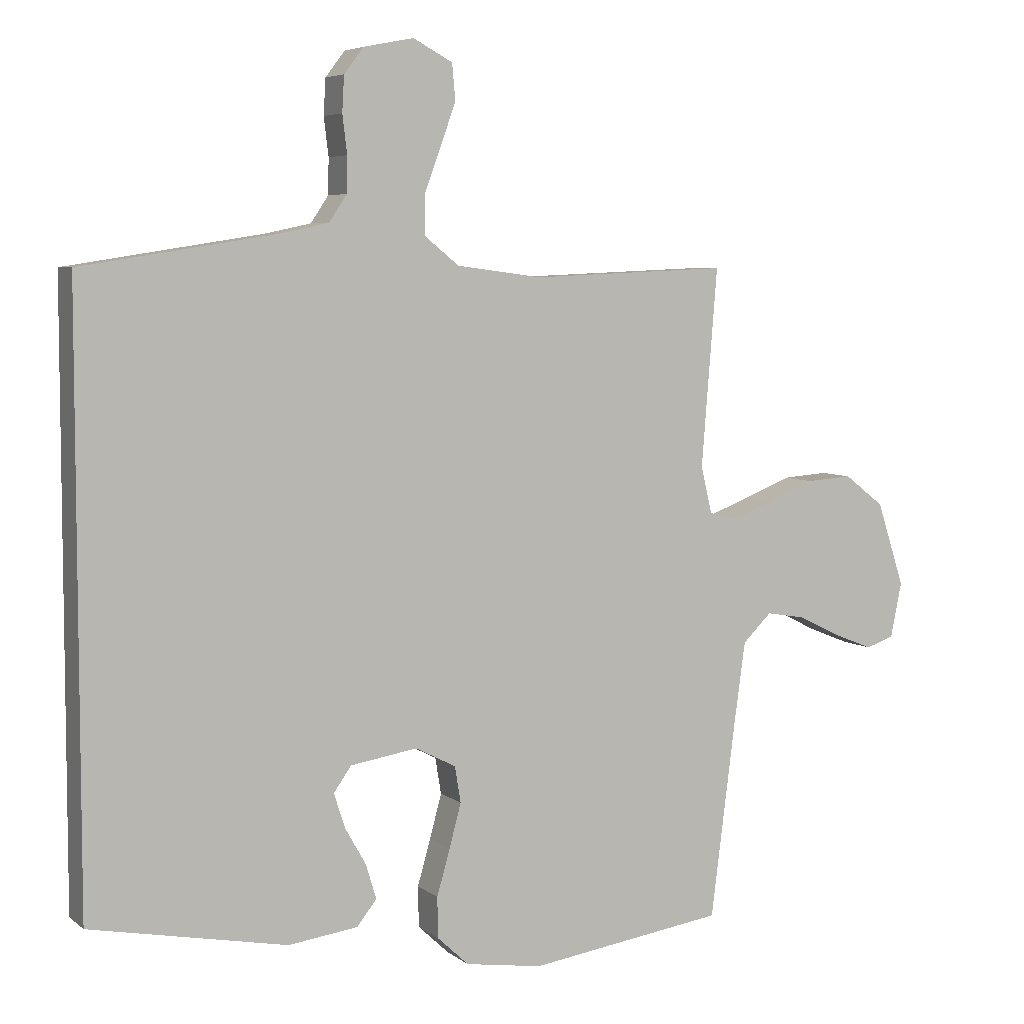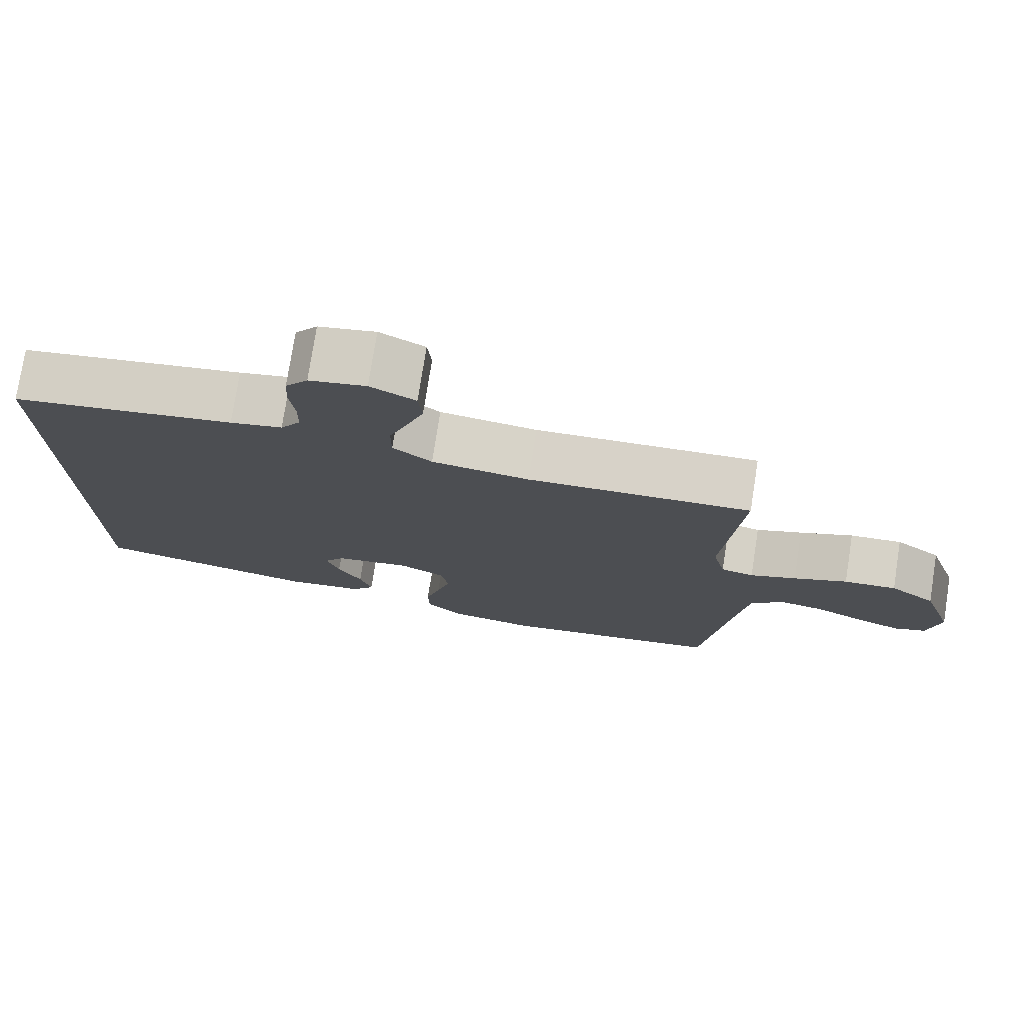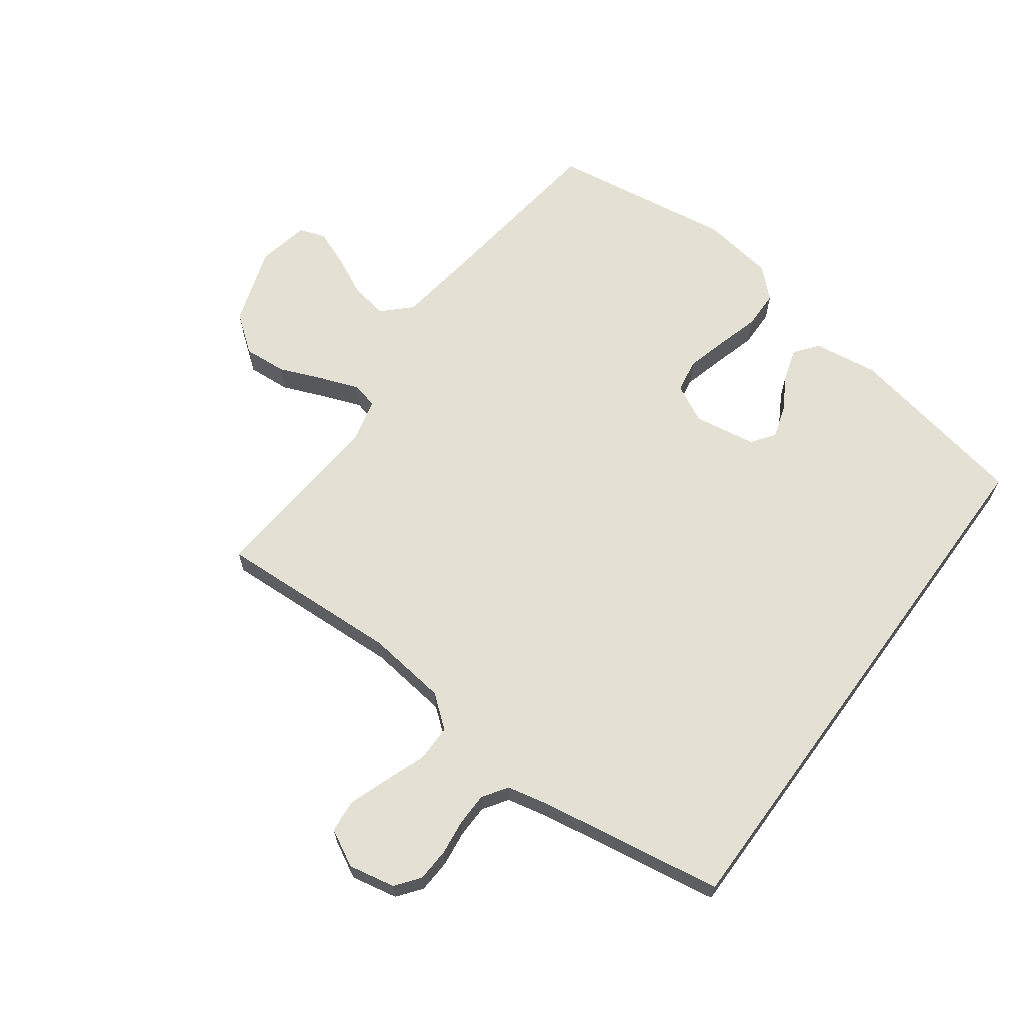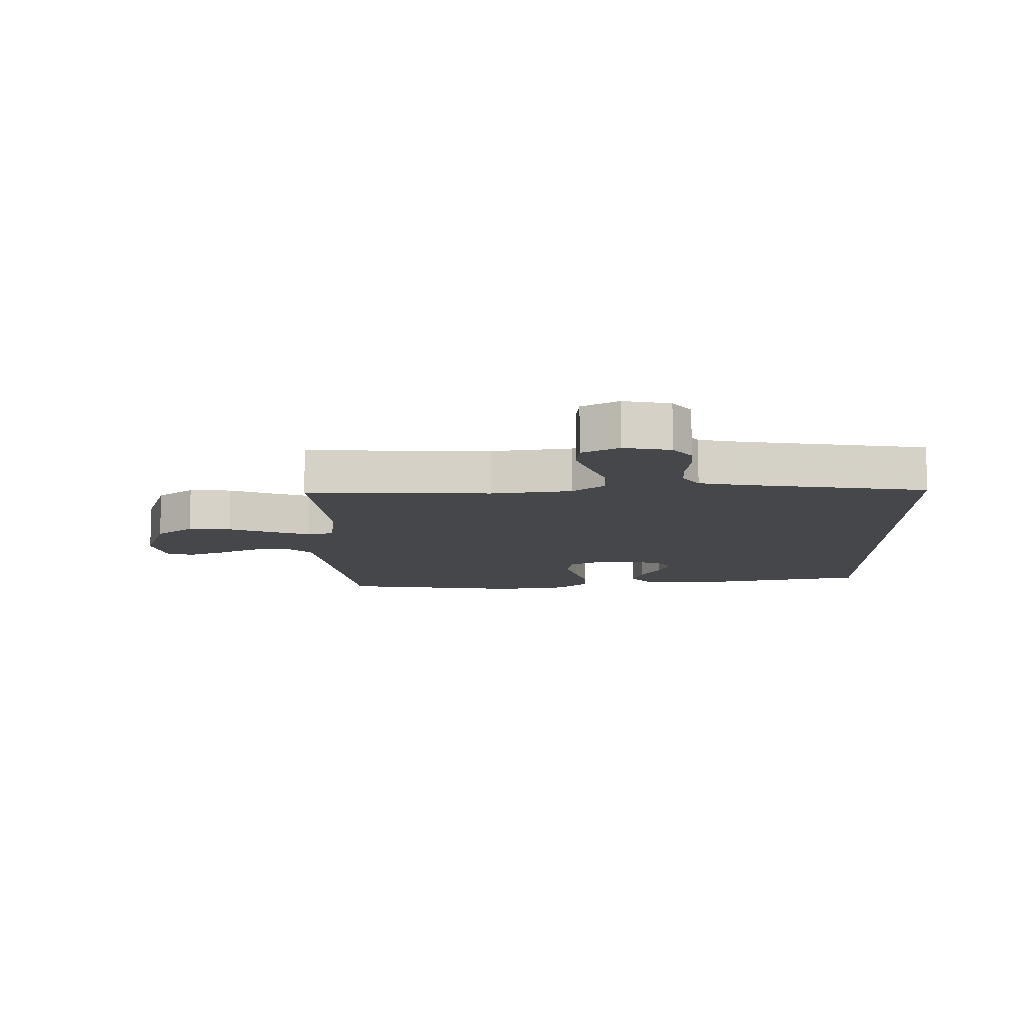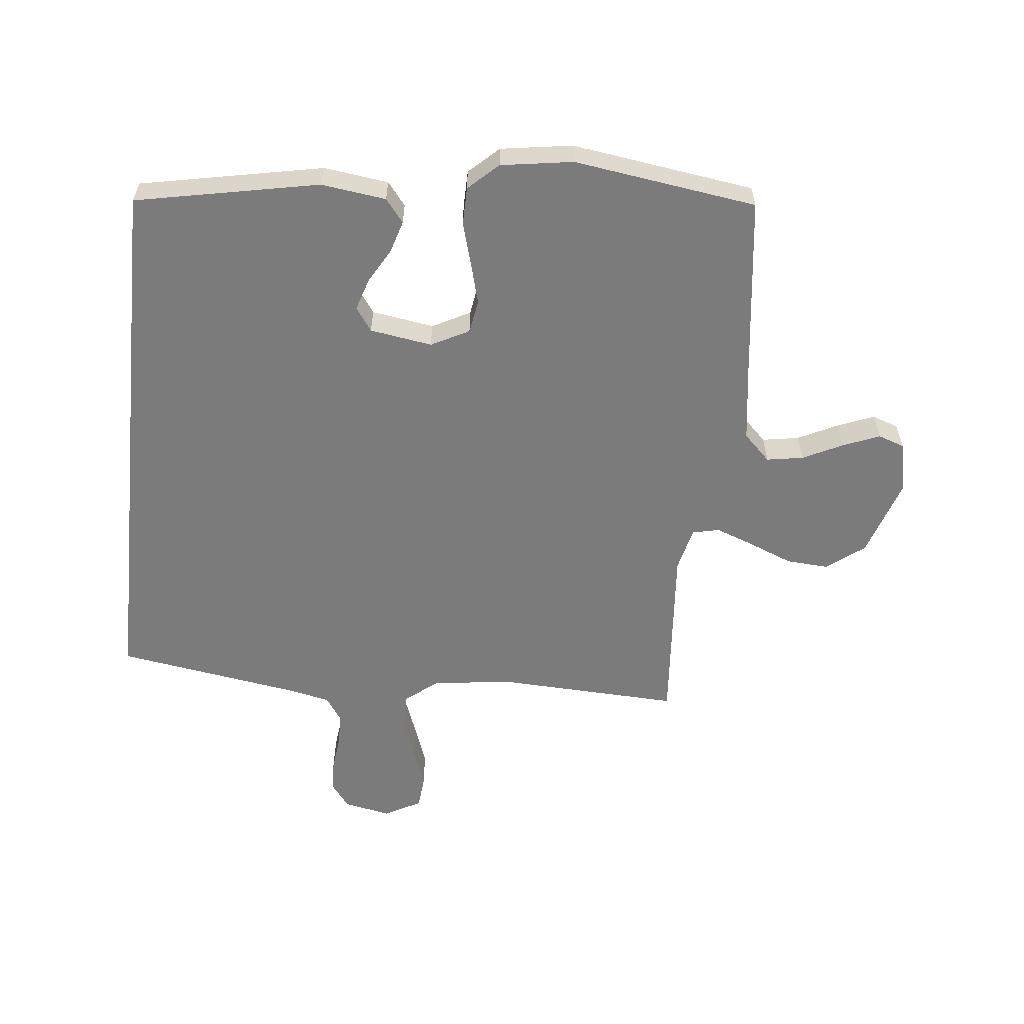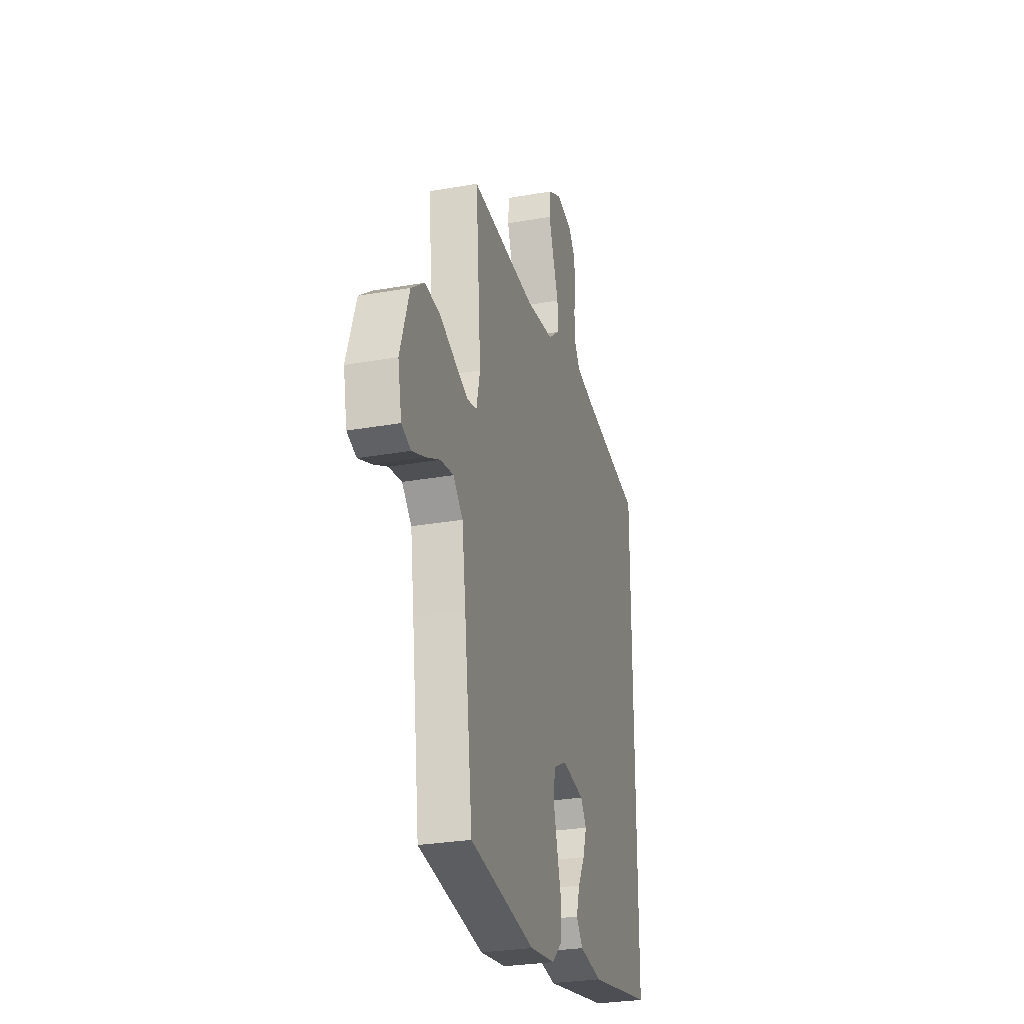
<metadata>
{"format":"obj","ext":"obj","renderer":"f3d","projection":"perspective","resolution":1024,"background":"white","views":[{"elev":5.7,"azim":154.0,"up":"+Z"},{"elev":76.4,"azim":-171.1,"up":"+Z"},{"elev":65.2,"azim":36.1,"up":"+Y"},{"elev":-10.7,"azim":1.1,"up":"+Y"},{"elev":-58.5,"azim":174.0,"up":"+Y"},{"elev":-28.4,"azim":-75.1,"up":"+Z"}]}
</metadata>
<code>
v -0.5 0.07 0.5
v -0.2 0.07 0.487
v -0.069 0.07 0.504
v -0.017 0.07 0.546
v -0.017 0.07 0.606
v -0.042 0.07 0.673
v -0.065 0.07 0.738
v -0.06 0.07 0.792
v 0 0.07 0.824
v 0.076 0.07 0.809
v 0.106 0.07 0.77
v 0.109 0.07 0.716
v 0.102 0.07 0.658
v 0.103 0.07 0.604
v 0.13 0.07 0.564
v 0.2 0.07 0.549
v 0.5 0.07 0.502
v 0.5 0.07 -0.403
v 0.2 0.07 -0.462
v 0.094 0.07 -0.448
v 0.064 0.07 -0.41
v 0.08 0.07 -0.357
v 0.112 0.07 -0.301
v 0.129 0.07 -0.248
v 0.102 0.07 -0.21
v 0 0.07 -0.194
v -0.062 0.07 -0.226
v -0.071 0.07 -0.281
v -0.053 0.07 -0.348
v -0.033 0.07 -0.418
v -0.034 0.07 -0.48
v -0.082 0.07 -0.525
v -0.2 0.07 -0.543
v -0.5 0.07 -0.5
v -0.538 0.07 -0.2
v -0.555 0.07 -0.076
v -0.599 0.07 -0.033
v -0.659 0.07 -0.043
v -0.724 0.07 -0.075
v -0.784 0.07 -0.099
v -0.827 0.07 -0.084
v -0.844 0.07 0
v -0.802 0.07 0.128
v -0.741 0.07 0.175
v -0.671 0.07 0.17
v -0.599 0.07 0.141
v -0.537 0.07 0.118
v -0.493 0.07 0.128
v -0.476 0.07 0.2
v -0.5 0 0.5
v -0.2 0 0.487
v -0.069 0 0.504
v -0.017 0 0.546
v -0.017 0 0.606
v -0.042 0 0.673
v -0.065 0 0.738
v -0.06 0 0.792
v 0 0 0.824
v 0.076 0 0.809
v 0.106 0 0.77
v 0.109 0 0.716
v 0.102 0 0.658
v 0.103 0 0.604
v 0.13 0 0.564
v 0.2 0 0.549
v 0.5 0 0.502
v 0.5 0 -0.403
v 0.2 0 -0.462
v 0.094 0 -0.448
v 0.064 0 -0.41
v 0.08 0 -0.357
v 0.112 0 -0.301
v 0.129 0 -0.248
v 0.102 0 -0.21
v 0 0 -0.194
v -0.062 0 -0.226
v -0.071 0 -0.281
v -0.053 0 -0.348
v -0.033 0 -0.418
v -0.034 0 -0.48
v -0.082 0 -0.525
v -0.2 0 -0.543
v -0.5 0 -0.5
v -0.538 0 -0.2
v -0.555 0 -0.076
v -0.599 0 -0.033
v -0.659 0 -0.043
v -0.724 0 -0.075
v -0.784 0 -0.099
v -0.827 0 -0.084
v -0.844 0 0
v -0.802 0 0.128
v -0.741 0 0.175
v -0.671 0 0.17
v -0.599 0 0.141
v -0.537 0 0.118
v -0.493 0 0.128
v -0.476 0 0.2
f 43 44 45 46
f 43 46 47
f 42 43 47
f 41 42 47 48
f 38 39 40 41
f 32 33 34 35
f 32 35 36
f 29 30 31 32
f 28 29 32 36
f 27 28 36 37
f 20 21 22 23
f 20 23 24
f 19 20 24
f 16 17 18 19
f 15 16 19 24
f 14 15 24 25
f 10 11 12 13
f 5 6 7 8
f 5 8 9 10
f 49 1 2
f 48 49 2 3
f 38 41 48
f 37 38 48 3
f 26 27 37 3
f 4 5 10 13
f 4 13 14 25
f 3 4 25 26
f 95 94 93 92
f 96 95 92
f 96 92 91
f 97 96 91 90
f 90 89 88 87
f 84 83 82 81
f 85 84 81
f 81 80 79 78
f 85 81 78 77
f 86 85 77 76
f 72 71 70 69
f 73 72 69
f 73 69 68
f 68 67 66 65
f 73 68 65 64
f 74 73 64 63
f 62 61 60 59
f 57 56 55 54
f 59 58 57 54
f 51 50 98
f 52 51 98 97
f 97 90 87
f 52 97 87 86
f 52 86 76 75
f 62 59 54 53
f 74 63 62 53
f 75 74 53 52
f 1 50 51 2
f 2 51 52 3
f 3 52 53 4
f 4 53 54 5
f 5 54 55 6
f 6 55 56 7
f 7 56 57 8
f 8 57 58 9
f 9 58 59 10
f 10 59 60 11
f 11 60 61 12
f 12 61 62 13
f 13 62 63 14
f 14 63 64 15
f 15 64 65 16
f 16 65 66 17
f 17 66 67 18
f 18 67 68 19
f 19 68 69 20
f 20 69 70 21
f 21 70 71 22
f 22 71 72 23
f 23 72 73 24
f 24 73 74 25
f 25 74 75 26
f 26 75 76 27
f 27 76 77 28
f 28 77 78 29
f 29 78 79 30
f 30 79 80 31
f 31 80 81 32
f 32 81 82 33
f 33 82 83 34
f 34 83 84 35
f 35 84 85 36
f 36 85 86 37
f 37 86 87 38
f 38 87 88 39
f 39 88 89 40
f 40 89 90 41
f 41 90 91 42
f 42 91 92 43
f 43 92 93 44
f 44 93 94 45
f 45 94 95 46
f 46 95 96 47
f 47 96 97 48
f 48 97 98 49
f 49 98 50 1

</code>
